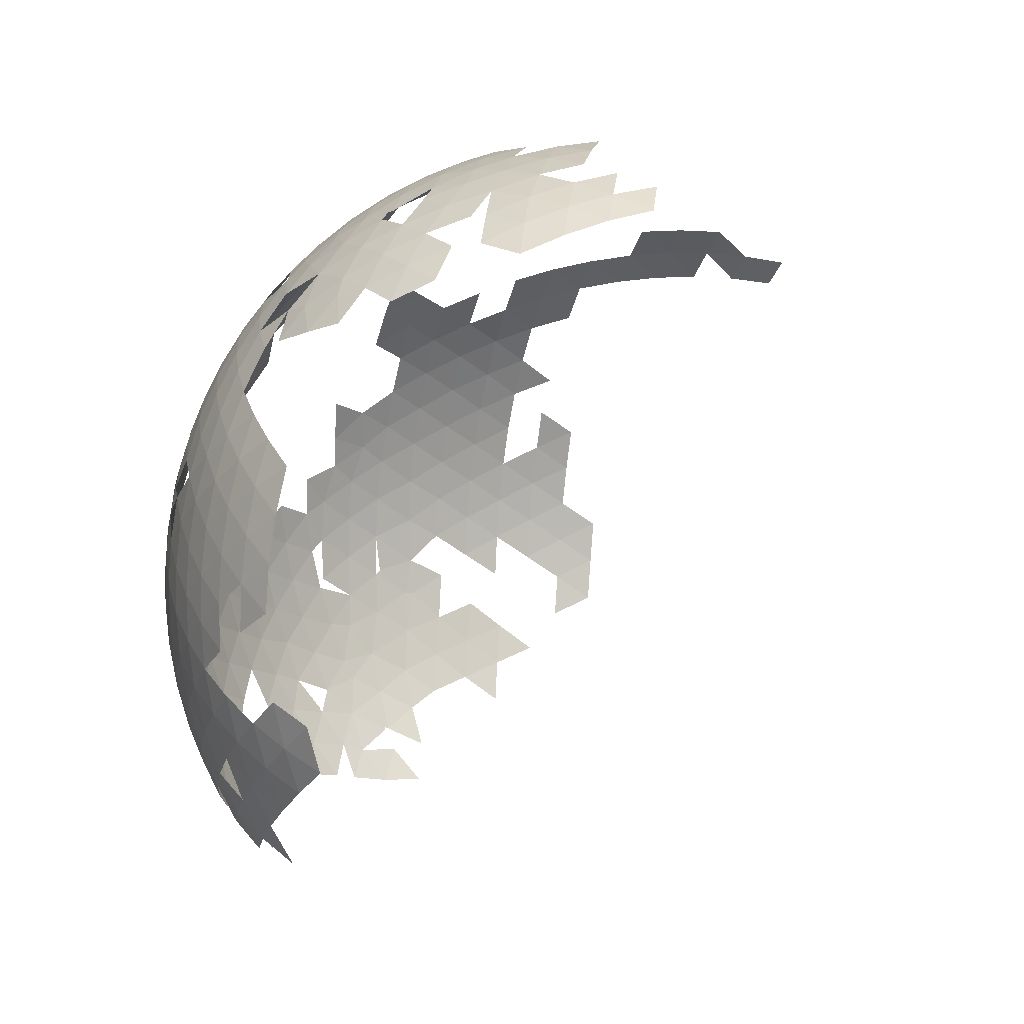
<metadata>
{"format":"obj","ext":"obj","renderer":"f3d","projection":"perspective","resolution":1024,"background":"white","views":[{"elev":39.2,"azim":161.9,"up":"+Z"}]}
</metadata>
<code>
v 1 0 0
v 0.995 -0.0995 0
v 0.995 -0.04963 -0.08639
v 0.995 0.04994 -0.08599
v 0.9851 0.0004936 -0.1718
v 0.9802 -0.09889 -0.1716
v 0.9852 -0.1486 -0.08553
v 0.9654 -0.04854 -0.2561
v 0.9557 -0.1476 -0.2548
v 0.9656 -0.1973 -0.1692
v 0.9363 -0.2451 -0.2514
v 0.9416 -0.2937 -0.1648
v 0.9076 -0.3402 -0.2459
v 0.8978 -0.2901 -0.3314
v 0.9802 -0.1978 0.0007278
v 0.9655 -0.2462 -0.08495
v 0.9852 -0.1477 0.0865
v 0.9951 -0.04866 0.08552
v 0.9951 0.0506 0.08524
v 0.9951 0.09931 -0.00145
v 0.9851 0.1485 -0.08688
v 0.9803 0.09747 -0.172
v 0.9654 0.0479 -0.2563
v 0.9409 -0.0005026 -0.3388
v 0.9365 0.0987 -0.3366
v 0.9071 0.04947 -0.4179
v 0.9558 0.1468 -0.2548
v 0.9654 0.1958 -0.1722
v 0.922 -0.1937 -0.3354
v 0.8789 -0.2375 -0.4137
v 0.8503 -0.3326 -0.4078
v 0.8649 -0.3837 -0.3236
v 0.8132 -0.4244 -0.3983
v 0.7945 -0.3715 -0.4804
v 0.8276 -0.2779 -0.4877
v 0.8986 -0.14 -0.4158
v 0.8511 -0.1829 -0.4921
v 0.8665 -0.08455 -0.492
v 0.8148 -0.1268 -0.5658
v 0.7953 -0.2243 -0.5632
v 0.7679 -0.3193 -0.5553
v 0.7549 -0.1673 -0.6341
v 0.826 -0.02793 -0.563
v 0.9096 -0.04111 -0.4135
v 0.9372 -0.09609 -0.3353
v 0.7533 -0.4613 -0.4687
v 0.7681 -0.5121 -0.3844
v 0.824 -0.4729 -0.312
v 0.775 -0.5581 -0.2964
v 0.827 -0.5163 -0.2225
v 0.8719 -0.4287 -0.2368
v 0.8702 -0.000594 -0.4928
v 0.774 -0.5988 -0.2057
v 0.7153 -0.5946 -0.3671
v 0.7185 -0.6377 -0.2775
v 0.7138 -0.6753 -0.1857
v 0.7661 -0.6328 -0.1125
v 0.8226 -0.5532 -0.1318
v 0.8711 -0.4682 -0.1479
v 0.6545 -0.711 -0.257
v 0.6558 -0.6701 -0.3477
v 0.5885 -0.74 -0.3257
v 0.5868 -0.6955 -0.4147
v 0.651 -0.6222 -0.4348
v 0.5789 -0.6444 -0.4997
v 0.9654 0.2461 -0.08626
v 0.9803 0.1978 -0.0005427
v 0.9557 0.2942 0.0002941
v 0.9658 0.2447 0.08601
v 0.9855 0.1471 0.08496
v 0.9662 0.1931 0.1711
v 0.9417 0.2895 0.1715
v 0.9366 0.3398 0.08578
v 0.9804 0.09813 0.1707
v 0.9563 0.1427 0.2553
v 0.9371 0.2401 0.2536
v 0.9225 0.1881 0.3371
v 0.9371 0.08969 0.3373
v 0.8987 0.1344 0.4174
v 0.9088 0.03547 0.4158
v 0.9426 -0.009601 0.3338
v 0.9097 -0.06389 0.4104
v 0.9389 -0.1088 0.3265
v 0.9014 -0.1626 0.4013
v 0.8677 -0.1172 0.4831
v 0.8715 -0.01799 0.49
v 0.9261 -0.2068 0.3156
v 0.959 -0.1522 0.2393
v 0.9671 -0.05348 0.2487
v 0.966 0.04565 0.2546
v 0.9856 -0.001359 0.169
v 0.9806 -0.09995 0.1686
v 0.9078 0.3831 0.1706
v 0.8981 0.4316 0.08428
v 0.9224 0.3863 -0.0009946
v 0.8649 0.4728 0.1685
v 0.8508 0.5191 0.08152
v 0.8133 0.5579 0.1651
v 0.8232 0.5091 0.2513
v 0.8706 0.4216 0.2536
v 0.8659 0.0798 0.4938
v 0.8514 0.1782 0.4932
v 0.8799 0.2321 0.4146
v 0.8283 0.2749 0.4881
v 0.8526 0.3275 0.4072
v 0.8999 0.2833 0.3316
v 0.7957 0.2199 0.5644
v 0.8147 0.1223 0.5668
v 0.755 0.1631 0.6352
v 0.825 0.02351 0.5647
v 0.7694 0.06613 0.6353
v 0.7758 -0.03303 0.6301
v 0.8274 -0.07563 0.5565
v 0.7742 -0.1319 0.619
v 0.8219 -0.174 0.5425
v 0.8613 -0.2127 0.4614
v 0.7081 -0.5431 -0.4513
v 0.6868 -0.4935 -0.5336
v 0.6369 -0.5765 -0.5118
v 0.5663 -0.5878 -0.5777
v 0.5015 -0.6602 -0.5592
v 0.5123 -0.7144 -0.4766
v 0.5174 -0.7619 -0.3896
v 0.432 -0.7268 -0.534
v 0.4866 -0.5989 -0.636
v 0.6287 -0.5114 -0.5858
v 0.5534 -0.5208 -0.65
v 0.7313 -0.406 -0.5481
v 0.6605 -0.4367 -0.6108
v 0.7016 -0.3469 -0.6224
v 0.6274 -0.3756 -0.6821
v 0.583 -0.4634 -0.6673
v 0.6653 -0.284 -0.6904
v 0.5879 -0.3111 -0.7467
v 0.547 -0.401 -0.7348
v 0.8086 -0.2702 0.5226
v 0.7648 -0.2295 0.602
v 0.7742 -0.132 0.619
v 0.7133 -0.1867 0.6755
v 0.7477 -0.3248 0.5792
v 0.8447 -0.3079 0.4379
v 0.7877 -0.3641 0.497
v 0.7229 -0.417 0.5509
v 0.6793 -0.3759 0.6303
v 0.7005 -0.282 0.6556
v 0.6453 -0.2387 0.7257
v 0.6287 -0.3314 0.7035
v 0.6511 -0.4661 0.5991
v 0.6041 -0.4229 0.6755
v 0.6913 -0.5049 0.5168
v 0.7597 -0.4536 0.466
v 0.7245 -0.5392 0.4295
v 0.7892 -0.4853 0.3764
v 0.8205 -0.3974 0.4108
v 0.846 -0.427 0.3193
v 0.8733 -0.337 0.3519
v 0.8923 -0.2445 0.3795
v 0.9173 -0.2747 0.2884
v 0.8935 -0.3668 0.2592
v 0.8618 -0.4543 0.2255
v 0.8093 -0.5131 0.2859
v 0.7488 -0.5683 0.3411
v 0.6808 -0.6191 0.3915
v 0.653 -0.5853 0.4807
v 0.6058 -0.6629 0.44
v 0.6305 -0.6935 0.3486
v 0.5524 -0.7339 0.3952
v 0.5248 -0.6998 0.4845
v 0.5754 -0.6254 0.527
v 0.6195 -0.5449 0.565
v 0.5385 -0.5825 0.6088
v 0.5798 -0.4991 0.6439
v 0.4917 -0.6591 0.569
v 0.4386 -0.7302 0.5239
v 0.4694 -0.7673 0.4369
v 0.3809 -0.7939 0.4739
v 0.4096 -0.8273 0.3846
v 0.3191 -0.8498 0.4195
v 0.2888 -0.8124 0.5065
v 0.3489 -0.7526 0.5585
v 0.2552 -0.7672 0.5885
v 0.3138 -0.7035 0.6377
v 0.4059 -0.6853 0.6047
v 0.2186 -0.7145 0.6646
v 0.2759 -0.6473 0.7105
v 0.3696 -0.633 0.6802
v 0.1588 -0.7744 0.6124
v 0.1214 -0.7181 0.6853
v 0.1803 -0.6545 0.7342
v 0.2255 -0.8642 0.4498
v 0.2545 -0.8973 0.3606
v 0.3467 -0.8786 0.3283
v 0.4958 -0.7967 0.3456
v 0.5742 -0.761 0.3019
v 0.6493 -0.7169 0.2538
v 0.7024 -0.6459 0.2989
v 0.7661 -0.5935 0.2466
v 0.8212 -0.538 0.1904
v 0.8696 -0.4766 0.1288
v 0.906 -0.3906 0.1631
v 0.5163 -0.8025 -0.2991
v 0.5858 -0.7762 -0.2331
v 0.9656 -0.1972 0.1692
v 0.9375 -0.2451 0.2471
v 0.9426 -0.2927 0.1609
v 0.9673 -0.2407 0.07999
v 0.9392 -0.3358 0.0713
v 0.9593 -0.2822 -0.0101
v 0.9265 -0.3757 -0.01893
v 0.9019 -0.4275 0.06235
v 0.9096 -0.3343 0.2466
v 0.8846 -0.4655 -0.02799
v 0.8555 -0.5151 0.05321
v 0.9419 -0.3205 -0.1003
v 0.9045 -0.4123 -0.1088
v 0.9153 -0.3553 -0.1896
v 0.8734 -0.4452 -0.1974
v 0.08231 -0.6547 0.7514
v 0.937 0.3383 -0.08647
v 0.8986 0.43 -0.08709
v 0.9088 0.3798 -0.1724
v 0.9427 0.2863 -0.1711
v 0.9099 0.3262 -0.2562
v 0.9392 0.2311 -0.2538
v 0.8659 0.4696 -0.1723
v 0.8794 0.4761 -0.00103
v 0.8339 -0.5506 -0.0372
v 0.8588 -0.4985 -0.1182
v 0.8325 0.06756 -0.5499
v 0.7179 -0.666 0.2027
v 0.6614 -0.7335 0.1564
v 0.5896 -0.7809 0.2064
v 0.5854 -0.4698 -0.6608
v 0.1406 -0.588 0.7966
v 0.2378 -0.5847 0.7756
v 0.3324 -0.5748 0.7477
v 0.4236 -0.5575 0.7139
v 0.3827 -0.4954 0.7798
v 0.2891 -0.5104 0.8099
v 0.3378 -0.4284 0.8381
v 0.4297 -0.4111 0.804
v 0.4726 -0.4759 0.7418
v 0.5112 -0.5356 0.6722
v 0.4597 -0.6147 0.641
v 0.5577 -0.4511 0.6967
v 0.5641 -0.3704 0.738
v 0.4883 -0.4273 0.7609
v 0.4931 -0.3421 0.7999
v 0.5657 -0.2788 0.7761
v 0.4107 -0.3271 0.8511
v 0.4767 -0.2537 0.8417
v 0.3909 -0.2375 0.8893
v 0.4551 -0.1627 0.8755
v 0.5386 -0.1779 0.8236
v 0.6199 -0.1918 0.7609
v 0.6876 -0.1591 0.7084
v 0.6381 -0.09586 0.764
v 0.5624 -0.1329 0.8161
v 0.3671 -0.1455 0.9187
v 0.4292 -0.06988 0.9005
v 0.515 -0.0865 0.8528
v 0.5856 -0.04198 0.8095
v 0.4868 0.006667 0.8735
v 0.3988 0.02344 0.9168
v 0.3391 -0.05298 0.9392
v 0.3011 -0.2193 0.928
v 0.2756 -0.1264 0.9529
v 0.2082 -0.1994 0.9575
v 0.2324 -0.2913 0.928
v 0.324 -0.3099 0.8938
v 0.3829 -0.342 0.8581
v 0.2426 -0.4411 0.864
v 0.2899 -0.3569 0.888
v 0.1934 -0.3676 0.9096
v 0.145 -0.4498 0.8813
v 0.1933 -0.5211 0.8313
v 0.09741 -0.5183 0.8496
v 0.04885 -0.4466 0.8934
v 0.104 -0.3701 0.9231
v 0.1509 -0.2879 0.9457
v 0.05241 -0.2919 0.955
v 0.1004 -0.2068 0.9732
v 0.1508 -0.1185 0.9814
v 0.2486 -0.108 0.9626
v 0.1922 -0.02787 0.981
v 0.09417 -0.03778 0.9948
v 0.1348 0.05292 0.9895
v 0.232 0.06278 0.9707
v 0.2884 -0.01808 0.9573
v 0.1514 -0.1187 0.9813
v 0.05217 -0.1279 0.9904
v -0.004847 -0.04678 0.9989
v 0.03692 0.04353 0.9984
v -0.06217 0.03454 0.9975
v -0.1038 -0.05575 0.993
v -0.04696 -0.1364 0.9895
v 0.001108 -0.2098 0.9777
v 0.004823 -0.3746 0.9272
v -0.04703 -0.2943 0.9546
v 0.4999 -0.4866 -0.7165
v 0.4719 -0.5695 -0.6731
v 0.4068 -0.6298 -0.6618
v 0.4495 -0.6738 -0.5864
v 0.3648 -0.7131 -0.5987
v 0.3476 -0.7765 -0.5256
v 0.4176 -0.786 -0.4558
v 0.5007 -0.7318 -0.4623
v 0.4838 -0.7876 -0.3816
v 0.3984 -0.8379 -0.3731
v 0.3302 -0.8323 -0.4452
v 0.3092 -0.88 -0.3604
v 0.3758 -0.8813 -0.2865
v 0.4631 -0.8349 -0.2975
v 0.5033 -0.8369 -0.2153
v 0.4166 -0.8808 -0.2249
v 0.332 -0.919 -0.2128
v 0.2848 -0.9191 -0.2722
v 0.2762 -0.7573 -0.5917
v 0.2924 -0.6895 -0.6626
v 0.3228 -0.6076 -0.7257
v 0.2287 -0.6457 -0.7285
v 0.1967 -0.7182 -0.6675
v 0.2574 -0.758 -0.5993
v 0.2433 -0.8109 -0.5323
v 0.3356 -0.785 -0.5207
v 0.2293 -0.8669 -0.4426
v 0.211 -0.9122 -0.3511
v 0.1881 -0.9475 -0.2584
v 0.1371 -0.8981 -0.4178
v 0.1172 -0.9373 -0.3282
v 0.09295 -0.9672 -0.2363
v 0.1627 -0.9727 -0.1655
v 0.2568 -0.9483 -0.1865
v 0.3244 -0.9384 -0.119
v 0.4085 -0.8998 -0.1534
v 0.3978 -0.9158 -0.056
v 0.234 -0.9678 -0.09252
v 0.1386 -0.9879 -0.06947
v 0.06769 -0.9879 -0.1395
v 0.04302 -0.9981 -0.04361
v 0.1133 -0.9932 0.02663
v 0.2083 -0.9781 0.0008996
v -0.003068 -0.9778 -0.2097
v -0.02869 -0.993 -0.1146
v -0.05354 -0.9984 -0.01801
v 0.01682 -0.9985 0.05248
v 0.08693 -0.9886 0.1226
v 0.1825 -0.9784 0.09669
v 0.2763 -0.9585 0.07066
v 0.2493 -0.9541 0.1663
v 0.1543 -0.9693 0.1917
v 0.2201 -0.9401 0.2604
v -0.009304 -0.9889 0.1481
v -0.07925 -0.9938 0.07803
v -0.1244 -0.9884 -0.08732
v -0.1488 -0.9888 0.009159
v -0.1736 -0.9792 0.1046
v -0.1021 -0.9795 0.1737
v -0.1962 -0.96 0.1996
v -0.2668 -0.955 0.1297
v -0.2431 -0.9694 0.03415
v -0.09936 -0.9781 -0.1831
v -0.1944 -0.9686 -0.1552
v 0.02053 -0.9527 -0.3033
v -0.07498 -0.9583 -0.2758
v -0.05134 -0.9285 -0.3677
v 0.04444 -0.9181 -0.3939
v -0.02774 -0.8894 -0.4562
v 0.06767 -0.8745 -0.4803
v -0.004527 -0.8415 -0.5403
v -0.09984 -0.8521 -0.5137
v -0.1227 -0.8957 -0.4273
v -0.1457 -0.9301 -0.3371
v -0.2169 -0.8925 -0.3955
v -0.239 -0.9225 -0.3032
v -0.1668 -0.9555 -0.2432
v -0.1943 -0.8541 -0.4825
v -0.07638 -0.8 -0.5952
v -0.1713 -0.8065 -0.5659
v -0.2646 -0.8044 -0.532
v -0.2401 -0.7525 -0.6133
v -0.1455 -0.7508 -0.6443
v -0.2135 -0.6931 -0.6885
v -0.118 -0.6878 -0.7162
v 0.09071 -0.8223 -0.5618
v 0.0183 -0.7851 -0.619
v 0.1612 -0.8504 -0.5008
v 0.1672 -0.791 -0.5885
v 0.1327 -0.6721 -0.7284
v 0.1636 -0.5967 -0.7856
v 0.06687 -0.62 -0.7818
v 0.03552 -0.6921 -0.7209
v 0.1009 -0.7409 -0.664
v 0.2288 -0.6461 -0.7282
v -0.03056 -0.6367 -0.7705
v 0.09714 -0.5415 -0.835
v 0.2585 -0.5672 -0.7819
v 0.4079 -0.5521 -0.7272
v 0.3295 -0.5265 -0.7838
v 0.232 -0.645 -0.7281
v 0.4108 -0.4689 -0.7819
v 0.331 -0.4408 -0.8344
v 0.4211 -0.4639 -0.7794
v 0.4985 -0.4008 -0.7687
v 0.541 -0.3209 -0.7774
v 0.4568 -0.3329 -0.825
v 0.4103 -0.4191 -0.8099
v 0.3662 -0.3477 -0.8632
v -0.09454 -0.3754 0.922
v -0.2882 -0.931 0.2239
v -0.3575 -0.9213 0.1531
v -0.3773 -0.8927 0.2463
v -0.4447 -0.8785 0.1746
v -0.4625 -0.8456 0.2668
v -0.3929 -0.8555 0.3373
v -0.476 -0.8041 0.3562
v -0.5432 -0.7901 0.2841
v -0.5542 -0.7446 0.372
v -0.6187 -0.7268 0.2983
v -0.6048 -0.7685 0.209
v -0.6772 -0.7015 0.2219
v -0.6879 -0.6563 0.3099
v -0.5271 -0.8275 0.1934
f 1 2 3
f 3 4 1
f 3 5 4
f 3 6 5
f 3 7 6
f 6 8 5
f 6 9 8
f 6 10 9
f 6 7 10
f 10 11 9
f 10 12 11
f 12 13 11
f 13 14 11
f 3 2 7
f 2 15 7
f 15 16 7
f 16 10 7
f 2 17 15
f 2 18 17
f 2 1 18
f 1 19 18
f 1 20 19
f 1 4 20
f 4 21 20
f 4 22 21
f 4 5 22
f 5 23 22
f 5 8 23
f 8 24 23
f 24 25 23
f 24 26 25
f 23 27 22
f 22 28 21
f 22 27 28
f 14 29 11
f 14 30 29
f 14 31 30
f 14 32 31
f 32 33 31
f 33 34 31
f 34 35 31
f 35 30 31
f 30 36 29
f 30 37 36
f 37 38 36
f 37 39 38
f 37 40 39
f 37 35 40
f 37 30 35
f 35 41 40
f 40 42 39
f 39 43 38
f 38 44 36
f 44 45 36
f 45 29 36
f 45 9 29
f 45 8 9
f 45 24 8
f 45 44 24
f 29 9 11
f 33 46 34
f 33 47 46
f 33 48 47
f 33 32 48
f 48 49 47
f 48 50 49
f 48 51 50
f 48 32 51
f 44 26 24
f 44 52 26
f 50 53 49
f 16 12 10
f 49 54 47
f 49 55 54
f 49 53 55
f 53 56 55
f 53 57 56
f 53 58 57
f 53 50 58
f 50 59 58
f 50 51 59
f 56 60 55
f 60 61 55
f 60 62 61
f 62 63 61
f 63 64 61
f 63 65 64
f 28 66 21
f 66 67 21
f 66 68 67
f 68 69 67
f 69 70 67
f 69 71 70
f 69 72 71
f 69 73 72
f 69 68 73
f 67 20 21
f 67 70 20
f 70 19 20
f 70 74 19
f 70 71 74
f 71 75 74
f 71 76 75
f 76 77 75
f 77 78 75
f 77 79 78
f 79 80 78
f 80 81 78
f 80 82 81
f 82 83 81
f 82 84 83
f 82 85 84
f 82 86 85
f 82 80 86
f 84 87 83
f 87 88 83
f 88 89 83
f 83 89 81
f 89 90 81
f 90 78 81
f 90 75 78
f 90 74 75
f 90 91 74
f 90 89 91
f 74 91 19
f 91 18 19
f 91 92 18
f 91 89 92
f 89 88 92
f 73 93 72
f 73 94 93
f 73 95 94
f 73 68 95
f 94 96 93
f 94 97 96
f 97 98 96
f 98 99 96
f 99 100 96
f 100 93 96
f 38 52 44
f 79 101 80
f 79 102 101
f 79 103 102
f 103 104 102
f 103 105 104
f 103 106 105
f 104 107 102
f 107 108 102
f 107 109 108
f 102 108 101
f 108 110 101
f 108 111 110
f 111 112 110
f 112 113 110
f 112 114 113
f 114 115 113
f 115 85 113
f 115 116 85
f 113 86 110
f 110 86 101
f 86 80 101
f 109 111 108
f 77 103 79
f 61 54 55
f 61 64 54
f 64 117 54
f 117 47 54
f 117 46 47
f 117 118 46
f 117 119 118
f 117 64 119
f 64 65 119
f 65 120 119
f 65 121 120
f 65 122 121
f 65 63 122
f 63 123 122
f 122 124 121
f 121 125 120
f 120 126 119
f 120 127 126
f 119 126 118
f 118 128 46
f 118 129 128
f 118 126 129
f 129 130 128
f 129 131 130
f 129 132 131
f 129 126 132
f 131 133 130
f 131 134 133
f 131 135 134
f 131 132 135
f 23 25 27
f 113 85 86
f 115 136 116
f 115 137 136
f 115 138 137
f 138 139 137
f 137 140 136
f 136 141 116
f 136 142 141
f 136 140 142
f 140 143 142
f 140 144 143
f 140 145 144
f 140 137 145
f 137 139 145
f 139 146 145
f 145 147 144
f 144 148 143
f 144 149 148
f 148 150 143
f 150 151 143
f 150 152 151
f 152 153 151
f 153 154 151
f 153 155 154
f 155 156 154
f 156 141 154
f 156 157 141
f 156 158 157
f 156 159 158
f 156 155 159
f 155 160 159
f 155 161 160
f 155 153 161
f 153 162 161
f 153 152 162
f 152 163 162
f 152 164 163
f 164 165 163
f 165 166 163
f 165 167 166
f 165 168 167
f 165 169 168
f 165 164 169
f 164 170 169
f 164 150 170
f 164 152 150
f 150 148 170
f 170 171 169
f 170 172 171
f 169 173 168
f 173 174 168
f 174 175 168
f 174 176 175
f 176 177 175
f 176 178 177
f 176 179 178
f 176 180 179
f 176 174 180
f 180 181 179
f 180 182 181
f 180 183 182
f 180 174 183
f 182 184 181
f 182 185 184
f 182 186 185
f 182 183 186
f 184 187 181
f 184 188 187
f 184 189 188
f 179 190 178
f 190 191 178
f 191 192 178
f 192 177 178
f 177 193 175
f 193 167 175
f 167 168 175
f 167 194 166
f 194 195 166
f 195 196 166
f 196 163 166
f 163 196 162
f 162 197 161
f 161 198 160
f 198 199 160
f 199 200 160
f 200 159 160
f 141 142 154
f 142 151 154
f 142 143 151
f 141 157 116
f 157 84 116
f 84 85 116
f 174 173 183
f 62 123 63
f 62 201 123
f 62 202 201
f 62 60 202
f 92 17 18
f 92 203 17
f 92 88 203
f 88 204 203
f 204 205 203
f 205 206 203
f 205 207 206
f 207 208 206
f 207 209 208
f 207 210 209
f 207 200 210
f 207 205 200
f 205 211 200
f 205 204 211
f 204 158 211
f 204 87 158
f 211 159 200
f 200 199 210
f 210 212 209
f 210 213 212
f 209 214 208
f 209 215 214
f 209 212 215
f 215 216 214
f 215 217 216
f 215 59 217
f 215 212 59
f 217 51 216
f 217 50 51
f 216 12 214
f 216 13 12
f 216 51 13
f 208 15 206
f 208 16 15
f 208 214 16
f 206 17 203
f 189 218 188
f 68 219 95
f 219 220 95
f 219 221 220
f 219 222 221
f 222 223 221
f 222 224 223
f 222 28 224
f 222 66 28
f 222 219 66
f 221 225 220
f 220 226 95
f 226 94 95
f 226 97 94
f 13 32 14
f 13 51 32
f 213 227 212
f 227 228 212
f 228 215 212
f 38 43 52
f 43 229 52
f 195 230 196
f 195 231 230
f 195 232 231
f 195 194 232
f 167 193 194
f 126 233 129
f 189 234 218
f 189 235 234
f 189 185 235
f 189 184 185
f 185 236 235
f 185 186 236
f 186 237 236
f 237 238 236
f 238 239 236
f 238 240 239
f 238 241 240
f 238 242 241
f 238 237 242
f 237 243 242
f 237 244 243
f 237 186 244
f 243 245 242
f 243 172 245
f 172 149 245
f 149 246 245
f 246 247 245
f 247 242 245
f 242 247 241
f 247 248 241
f 247 246 248
f 246 249 248
f 246 147 249
f 246 149 147
f 149 144 147
f 248 250 241
f 248 251 250
f 248 249 251
f 251 252 250
f 251 253 252
f 251 254 253
f 251 249 254
f 249 255 254
f 249 146 255
f 146 256 255
f 256 257 255
f 257 258 255
f 258 254 255
f 253 259 252
f 253 260 259
f 253 261 260
f 253 254 261
f 254 258 261
f 258 262 261
f 258 257 262
f 261 263 260
f 263 264 260
f 264 265 260
f 265 259 260
f 259 266 252
f 259 267 266
f 267 268 266
f 268 269 266
f 269 270 266
f 270 252 266
f 250 240 241
f 241 271 240
f 240 272 239
f 240 273 272
f 240 271 273
f 240 241 271
f 273 274 272
f 274 275 272
f 275 276 272
f 276 239 272
f 239 235 236
f 235 276 234
f 235 239 276
f 276 277 234
f 276 275 277
f 275 278 277
f 275 279 278
f 275 274 279
f 274 280 279
f 280 281 279
f 280 282 281
f 280 268 282
f 280 269 268
f 280 274 269
f 274 273 269
f 273 270 269
f 268 283 282
f 268 284 283
f 284 285 283
f 285 286 283
f 285 287 286
f 285 288 287
f 285 289 288
f 285 284 289
f 285 290 284
f 286 291 283
f 286 292 291
f 286 293 292
f 286 287 293
f 293 294 292
f 294 295 292
f 292 296 291
f 283 291 282
f 282 297 281
f 281 298 279
f 281 299 298
f 281 297 299
f 132 300 135
f 132 127 300
f 127 301 300
f 127 125 301
f 127 120 125
f 125 302 301
f 125 303 302
f 125 121 303
f 121 124 303
f 124 304 303
f 124 305 304
f 124 306 305
f 124 307 306
f 307 308 306
f 308 309 306
f 306 310 305
f 306 309 310
f 309 311 310
f 309 312 311
f 309 313 312
f 309 308 313
f 308 201 313
f 308 123 201
f 201 314 313
f 314 315 313
f 315 312 313
f 315 316 312
f 312 317 311
f 312 316 317
f 305 318 304
f 318 319 304
f 304 302 303
f 304 319 302
f 319 320 302
f 319 321 320
f 319 322 321
f 319 323 322
f 319 318 323
f 318 324 323
f 318 325 324
f 318 305 325
f 325 310 324
f 310 326 324
f 310 311 326
f 311 327 326
f 311 317 327
f 317 328 327
f 327 329 326
f 327 330 329
f 327 328 330
f 328 331 330
f 328 332 331
f 328 333 332
f 328 317 333
f 317 316 333
f 316 334 333
f 316 335 334
f 316 315 335
f 335 336 334
f 334 337 333
f 337 332 333
f 337 338 332
f 338 339 332
f 338 340 339
f 338 341 340
f 338 342 341
f 338 337 342
f 339 331 332
f 339 343 331
f 339 344 343
f 339 340 344
f 340 345 344
f 340 346 345
f 340 341 346
f 341 347 346
f 341 348 347
f 341 342 348
f 342 349 348
f 349 350 348
f 350 351 348
f 350 352 351
f 348 351 347
f 347 353 346
f 346 354 345
f 345 355 344
f 345 356 355
f 345 354 356
f 354 357 356
f 354 358 357
f 358 359 357
f 359 360 357
f 360 361 357
f 357 361 356
f 355 362 344
f 355 363 362
f 344 362 343
f 343 364 331
f 343 365 364
f 343 362 365
f 365 366 364
f 331 364 330
f 364 367 330
f 364 366 367
f 366 368 367
f 368 369 367
f 368 370 369
f 368 371 370
f 368 372 371
f 368 366 372
f 366 373 372
f 373 374 372
f 373 375 374
f 373 376 375
f 372 377 371
f 372 374 377
f 371 378 370
f 371 379 378
f 371 377 379
f 377 380 379
f 380 381 379
f 381 382 379
f 381 383 382
f 383 384 382
f 382 378 379
f 370 385 369
f 370 386 385
f 369 329 367
f 369 387 329
f 369 385 387
f 387 326 329
f 387 324 326
f 367 329 330
f 324 388 323
f 323 388 322
f 322 389 321
f 389 390 321
f 389 391 390
f 389 392 391
f 389 393 392
f 389 322 393
f 389 394 322
f 392 395 391
f 391 396 390
f 390 397 321
f 321 397 320
f 320 398 302
f 320 399 398
f 320 397 399
f 320 400 397
f 399 401 398
f 399 402 401
f 401 300 398
f 398 301 302
f 301 398 300
f 398 403 300
f 403 404 300
f 404 135 300
f 404 405 135
f 404 406 405
f 404 407 406
f 407 408 406
f 299 409 298
f 359 410 360
f 410 411 360
f 410 412 411
f 412 413 411
f 412 414 413
f 412 415 414
f 415 416 414
f 416 417 414
f 416 418 417
f 418 419 417
f 419 420 417
f 419 421 420
f 419 422 421
f 417 423 414
f 423 413 414

</code>
